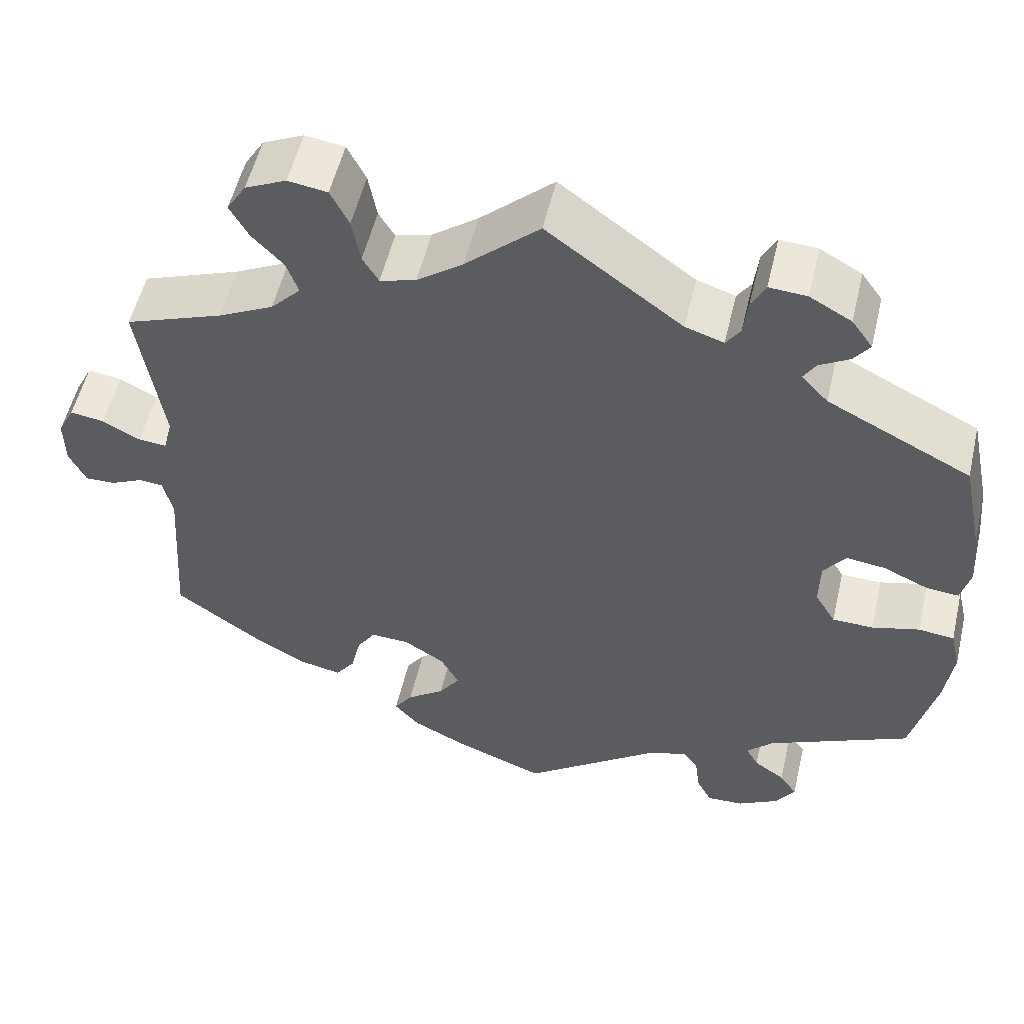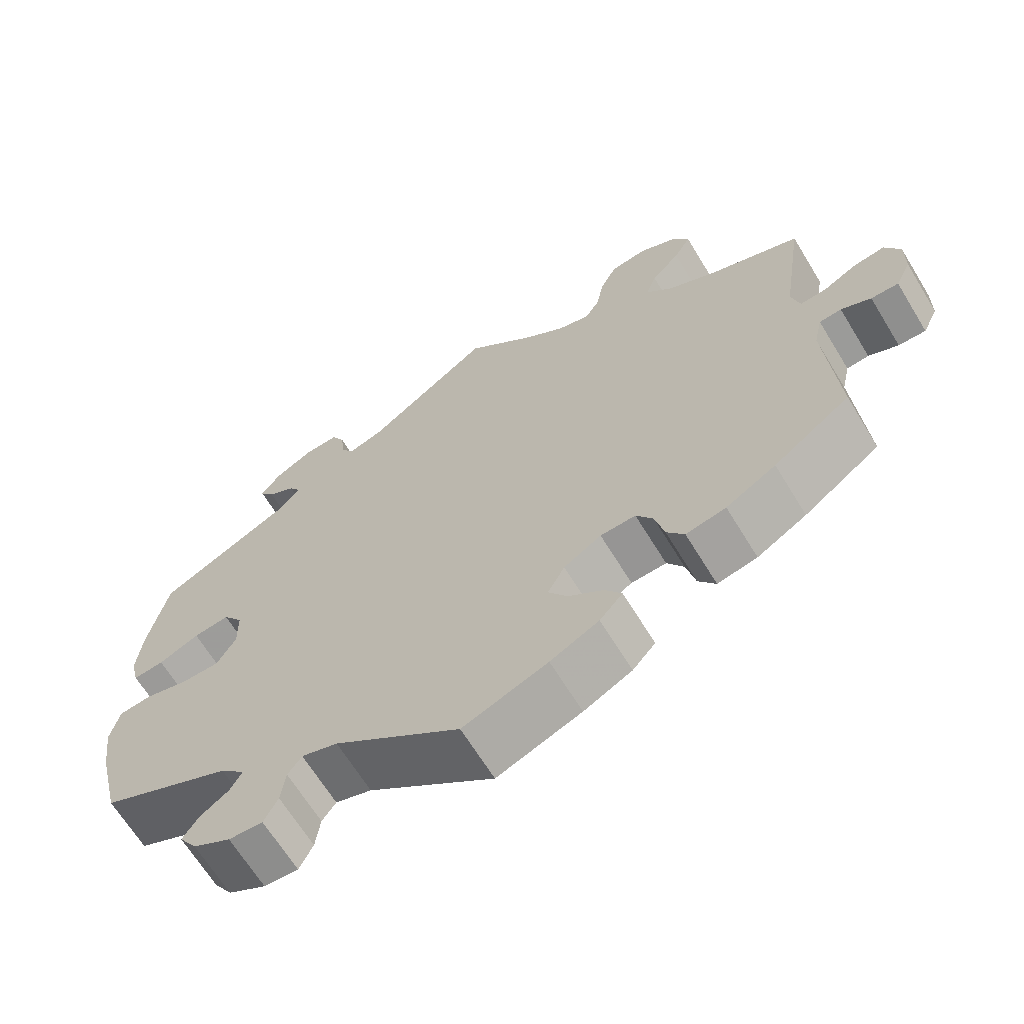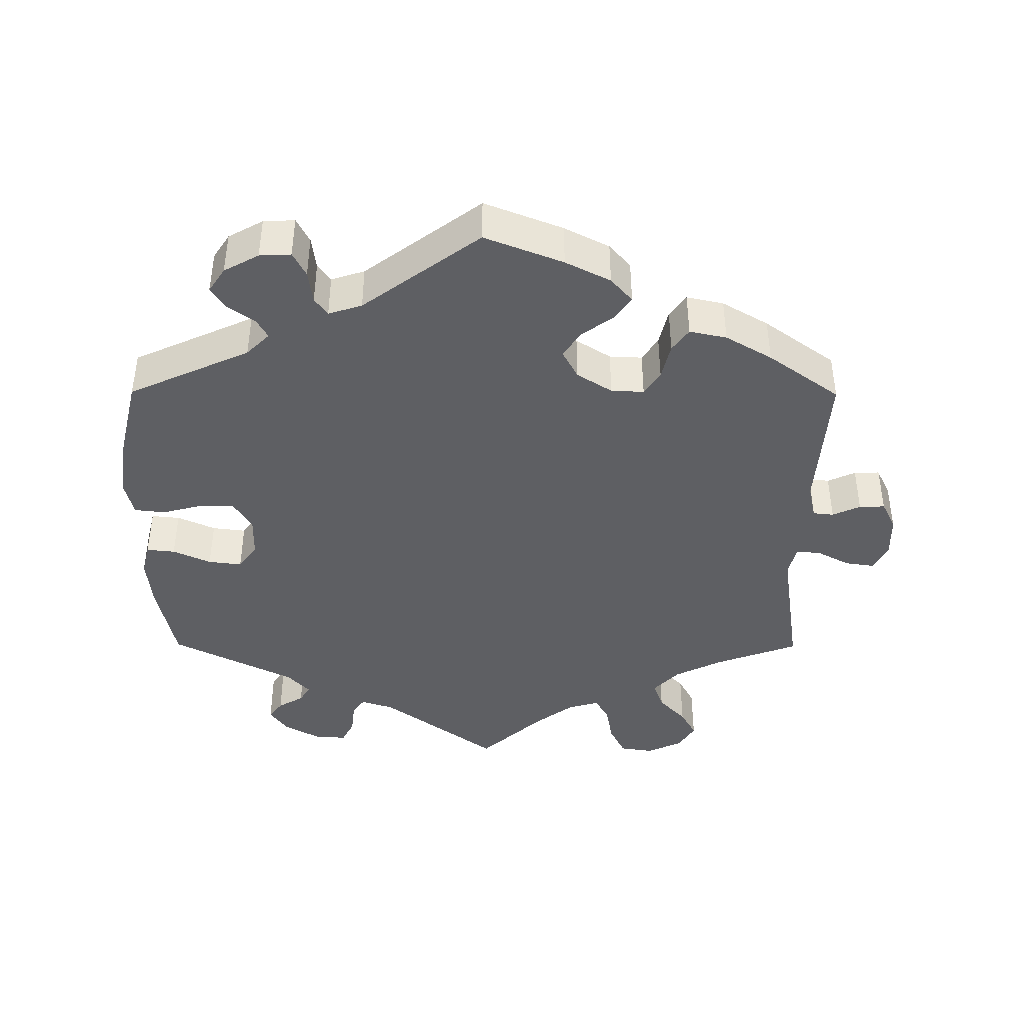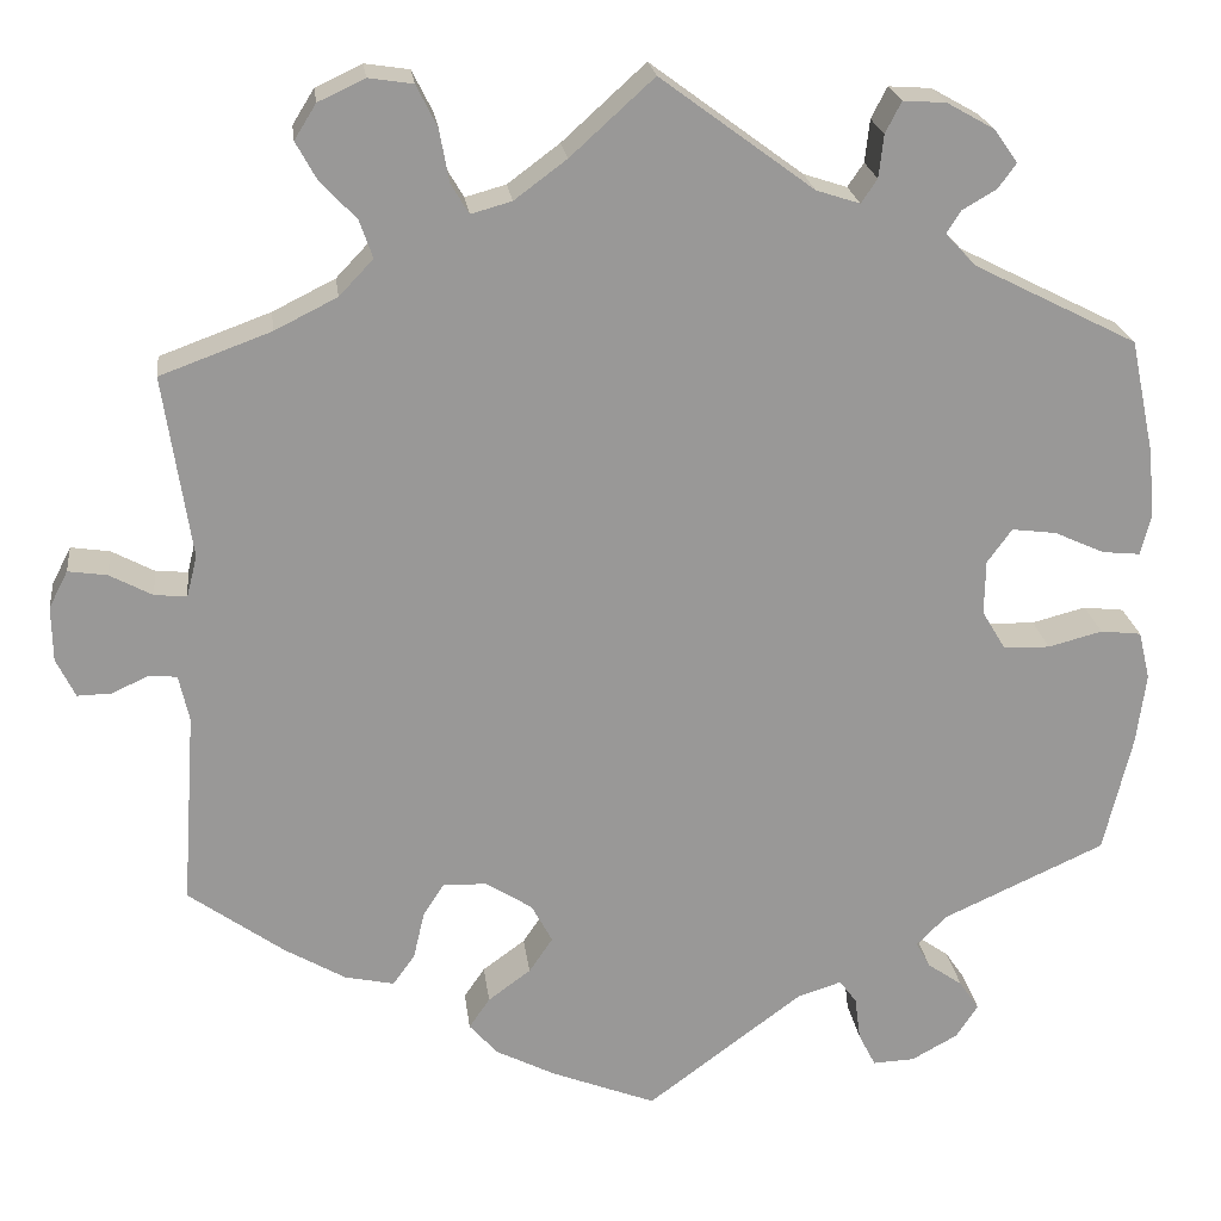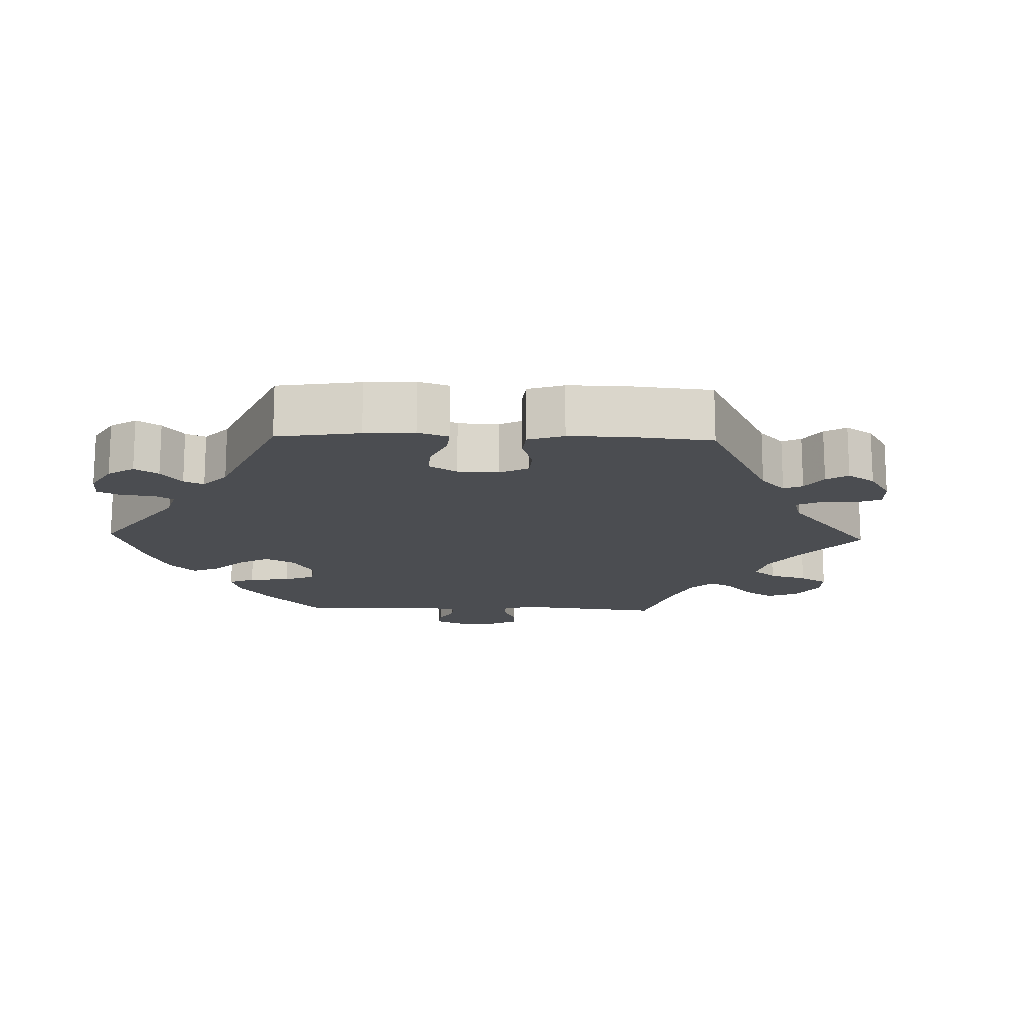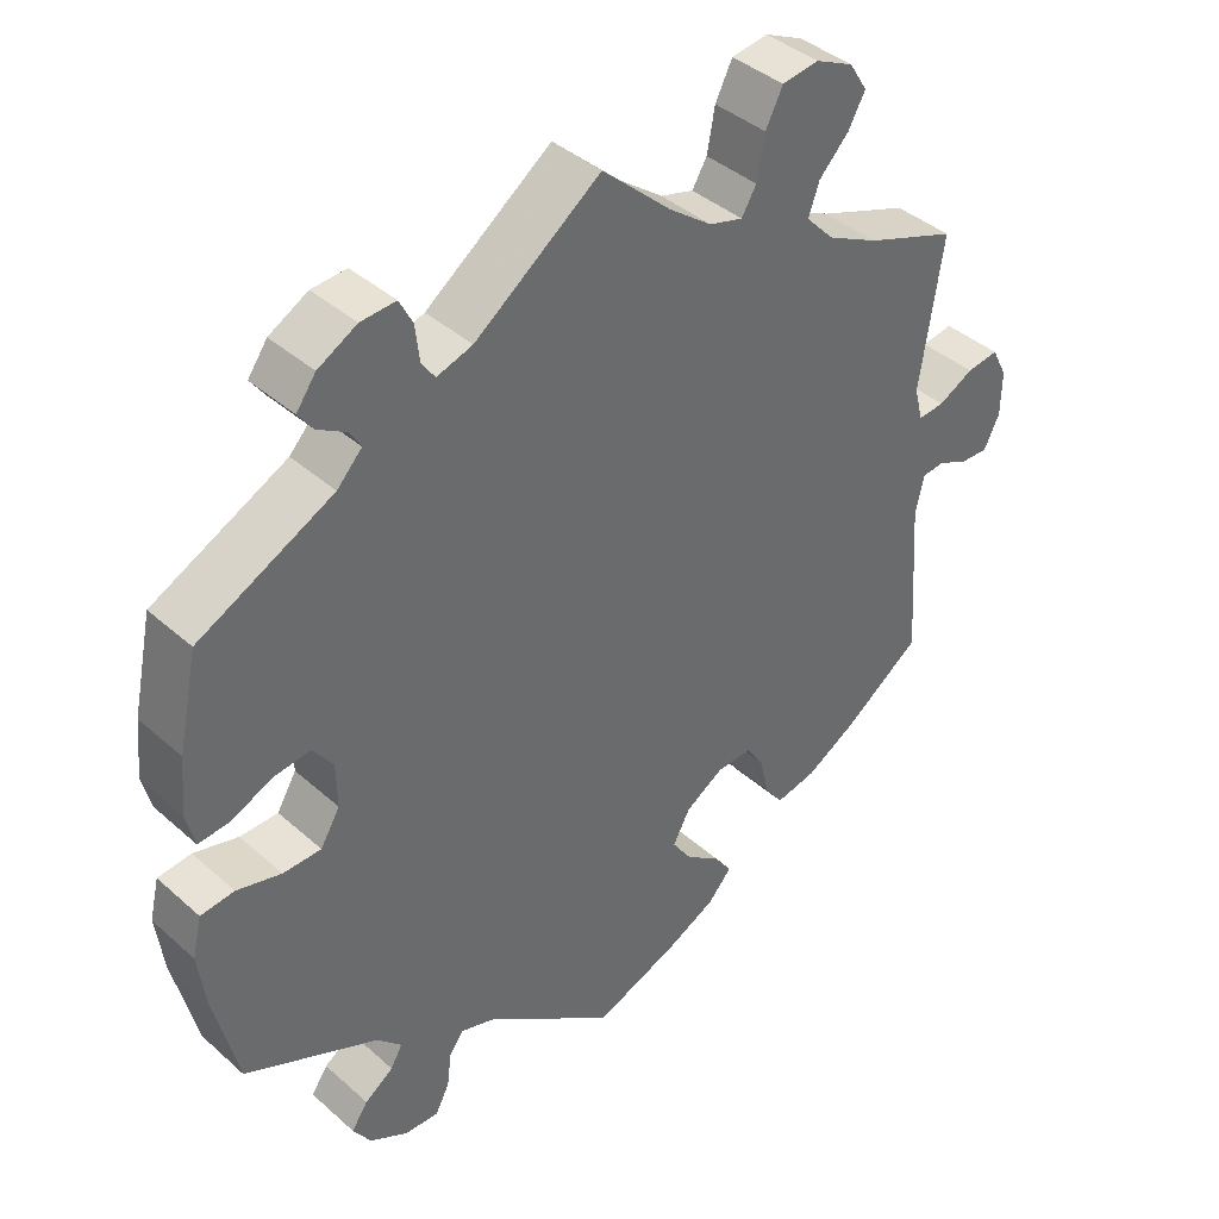
<metadata>
{"format":"obj","ext":"obj","renderer":"f3d","projection":"perspective","resolution":1024,"background":"white","views":[{"elev":54.0,"azim":13.2,"up":"+Z"},{"elev":-66.1,"azim":-148.6,"up":"+Z"},{"elev":-41.9,"azim":179.7,"up":"+Y"},{"elev":21.7,"azim":-6.9,"up":"+Z"},{"elev":-15.6,"azim":-151.8,"up":"+Y"},{"elev":40.1,"azim":137.4,"up":"+Z"}]}
</metadata>
<code>
v 0.161 0.07 0.459
v 0.207 0.07 0.444
v 0.224 0.07 0.469
v 0.229 0.07 0.514
v 0.246 0.07 0.547
v 0.291 0.07 0.544
v 0.341 0.07 0.516
v 0.366 0.07 0.481
v 0.347 0.07 0.455
v 0.311 0.07 0.434
v 0.296 0.07 0.41
v 0.328 0.07 0.376
v 0.5 0.07 0.289
v 0.525 0.07 0.17
v 0.532 0.07 0.098
v 0.521 0.07 0.054
v 0.481 0.07 0.058
v 0.428 0.07 0.082
v 0.381 0.07 0.088
v 0.355 0.07 0.052
v 0.354 0.07 -0.005
v 0.379 0.07 -0.047
v 0.428 0.07 -0.048
v 0.485 0.07 -0.033
v 0.528 0.07 -0.038
v 0.54 0.07 -0.089
v 0.53 0.07 -0.164
v 0.5 0.07 -0.289
v 0.329 0.07 -0.367
v 0.297 0.07 -0.399
v 0.312 0.07 -0.426
v 0.349 0.07 -0.452
v 0.37 0.07 -0.483
v 0.347 0.07 -0.518
v 0.298 0.07 -0.545
v 0.254 0.07 -0.547
v 0.236 0.07 -0.512
v 0.23 0.07 -0.466
v 0.212 0.07 -0.441
v 0.165 0.07 -0.456
v 0.001 0.07 -0.578
v -0.109 0.07 -0.535
v -0.172 0.07 -0.503
v -0.202 0.07 -0.469
v -0.18 0.07 -0.437
v -0.135 0.07 -0.404
v -0.11 0.07 -0.367
v -0.132 0.07 -0.326
v -0.181 0.07 -0.295
v -0.227 0.07 -0.293
v -0.249 0.07 -0.327
v -0.261 0.07 -0.378
v -0.284 0.07 -0.41
v -0.336 0.07 -0.399
v -0.401 0.07 -0.361
v -0.501 0.07 -0.289
v -0.487 0.07 -0.085
v -0.498 0.07 -0.036
v -0.527 0.07 -0.033
v -0.566 0.07 -0.051
v -0.602 0.07 -0.052
v -0.622 0.07 -0.011
v -0.623 0.07 0.047
v -0.603 0.07 0.086
v -0.562 0.07 0.08
v -0.517 0.07 0.056
v -0.483 0.07 0.053
v -0.472 0.07 0.096
v -0.501 0.07 0.289
v -0.384 0.07 0.332
v -0.318 0.07 0.365
v -0.282 0.07 0.403
v -0.296 0.07 0.443
v -0.334 0.07 0.483
v -0.356 0.07 0.523
v -0.333 0.07 0.56
v -0.284 0.07 0.583
v -0.237 0.07 0.576
v -0.215 0.07 0.532
v -0.205 0.07 0.477
v -0.186 0.07 0.445
v -0.143 0.07 0.457
v -0.088 0.07 0.498
v 0 0.07 0.578
v 0.161 0 0.459
v 0.207 0 0.444
v 0.224 0 0.469
v 0.229 0 0.514
v 0.246 0 0.547
v 0.291 0 0.544
v 0.341 0 0.516
v 0.366 0 0.481
v 0.347 0 0.455
v 0.311 0 0.434
v 0.296 0 0.41
v 0.328 0 0.376
v 0.5 0 0.289
v 0.525 0 0.17
v 0.532 0 0.098
v 0.521 0 0.054
v 0.481 0 0.058
v 0.428 0 0.082
v 0.381 0 0.088
v 0.355 0 0.052
v 0.354 0 -0.005
v 0.379 0 -0.047
v 0.428 0 -0.048
v 0.485 0 -0.033
v 0.528 0 -0.038
v 0.54 0 -0.089
v 0.53 0 -0.164
v 0.5 0 -0.289
v 0.329 0 -0.367
v 0.297 0 -0.399
v 0.312 0 -0.426
v 0.349 0 -0.452
v 0.37 0 -0.483
v 0.347 0 -0.518
v 0.298 0 -0.545
v 0.254 0 -0.547
v 0.236 0 -0.512
v 0.23 0 -0.466
v 0.212 0 -0.441
v 0.165 0 -0.456
v 0.001 0 -0.578
v -0.109 0 -0.535
v -0.172 0 -0.503
v -0.202 0 -0.469
v -0.18 0 -0.437
v -0.135 0 -0.404
v -0.11 0 -0.367
v -0.132 0 -0.326
v -0.181 0 -0.295
v -0.227 0 -0.293
v -0.249 0 -0.327
v -0.261 0 -0.378
v -0.284 0 -0.41
v -0.336 0 -0.399
v -0.401 0 -0.361
v -0.501 0 -0.289
v -0.487 0 -0.085
v -0.498 0 -0.036
v -0.527 0 -0.033
v -0.566 0 -0.051
v -0.602 0 -0.052
v -0.622 0 -0.011
v -0.623 0 0.047
v -0.603 0 0.086
v -0.562 0 0.08
v -0.517 0 0.056
v -0.483 0 0.053
v -0.472 0 0.096
v -0.501 0 0.289
v -0.384 0 0.332
v -0.318 0 0.365
v -0.282 0 0.403
v -0.296 0 0.443
v -0.334 0 0.483
v -0.356 0 0.523
v -0.333 0 0.56
v -0.284 0 0.583
v -0.237 0 0.576
v -0.215 0 0.532
v -0.205 0 0.477
v -0.186 0 0.445
v -0.143 0 0.457
v -0.088 0 0.498
v 0 0 0.578
f 83 84 1
f 82 83 1 2
f 81 82 2
f 77 78 79 80
f 77 80 81
f 76 77 81
f 73 74 75 76
f 72 73 76 81
f 71 72 81 2
f 68 69 70
f 67 68 70 71
f 63 64 65 66
f 63 66 67
f 62 63 67
f 59 60 61 62
f 58 59 62 67
f 57 58 67 71
f 51 52 53 54
f 50 51 54 55
f 43 44 45 46
f 43 46 47
f 40 41 42 43
f 39 40 43 47
f 35 36 37 38
f 35 38 39
f 34 35 39
f 31 32 33 34
f 30 31 34 39
f 29 30 39 47
f 23 24 25 26
f 22 23 26 27
f 15 16 17 18
f 15 18 19
f 12 13 14 15
f 11 12 15 19
f 7 8 9 10
f 7 10 11
f 6 7 11
f 3 4 5 6
f 2 3 6 11
f 50 55 56 57
f 49 50 57 71
f 48 49 71 2
f 22 27 28 29
f 21 22 29 47
f 20 21 47 48
f 19 20 48
f 2 11 19 48
f 85 168 167
f 86 85 167 166
f 86 166 165
f 164 163 162 161
f 165 164 161
f 165 161 160
f 160 159 158 157
f 165 160 157 156
f 86 165 156 155
f 154 153 152
f 155 154 152 151
f 150 149 148 147
f 151 150 147
f 151 147 146
f 146 145 144 143
f 151 146 143 142
f 155 151 142 141
f 138 137 136 135
f 139 138 135 134
f 130 129 128 127
f 131 130 127
f 127 126 125 124
f 131 127 124 123
f 122 121 120 119
f 123 122 119
f 123 119 118
f 118 117 116 115
f 123 118 115 114
f 131 123 114 113
f 110 109 108 107
f 111 110 107 106
f 102 101 100 99
f 103 102 99
f 99 98 97 96
f 103 99 96 95
f 94 93 92 91
f 95 94 91
f 95 91 90
f 90 89 88 87
f 95 90 87 86
f 141 140 139 134
f 155 141 134 133
f 86 155 133 132
f 113 112 111 106
f 131 113 106 105
f 132 131 105 104
f 132 104 103
f 132 103 95 86
f 1 85 86 2
f 2 86 87 3
f 3 87 88 4
f 4 88 89 5
f 5 89 90 6
f 6 90 91 7
f 7 91 92 8
f 8 92 93 9
f 9 93 94 10
f 10 94 95 11
f 11 95 96 12
f 12 96 97 13
f 13 97 98 14
f 14 98 99 15
f 15 99 100 16
f 16 100 101 17
f 17 101 102 18
f 18 102 103 19
f 19 103 104 20
f 20 104 105 21
f 21 105 106 22
f 22 106 107 23
f 23 107 108 24
f 24 108 109 25
f 25 109 110 26
f 26 110 111 27
f 27 111 112 28
f 28 112 113 29
f 29 113 114 30
f 30 114 115 31
f 31 115 116 32
f 32 116 117 33
f 33 117 118 34
f 34 118 119 35
f 35 119 120 36
f 36 120 121 37
f 37 121 122 38
f 38 122 123 39
f 39 123 124 40
f 40 124 125 41
f 41 125 126 42
f 42 126 127 43
f 43 127 128 44
f 44 128 129 45
f 45 129 130 46
f 46 130 131 47
f 47 131 132 48
f 48 132 133 49
f 49 133 134 50
f 50 134 135 51
f 51 135 136 52
f 52 136 137 53
f 53 137 138 54
f 54 138 139 55
f 55 139 140 56
f 56 140 141 57
f 57 141 142 58
f 58 142 143 59
f 59 143 144 60
f 60 144 145 61
f 61 145 146 62
f 62 146 147 63
f 63 147 148 64
f 64 148 149 65
f 65 149 150 66
f 66 150 151 67
f 67 151 152 68
f 68 152 153 69
f 69 153 154 70
f 70 154 155 71
f 71 155 156 72
f 72 156 157 73
f 73 157 158 74
f 74 158 159 75
f 75 159 160 76
f 76 160 161 77
f 77 161 162 78
f 78 162 163 79
f 79 163 164 80
f 80 164 165 81
f 81 165 166 82
f 82 166 167 83
f 83 167 168 84
f 84 168 85 1

</code>
